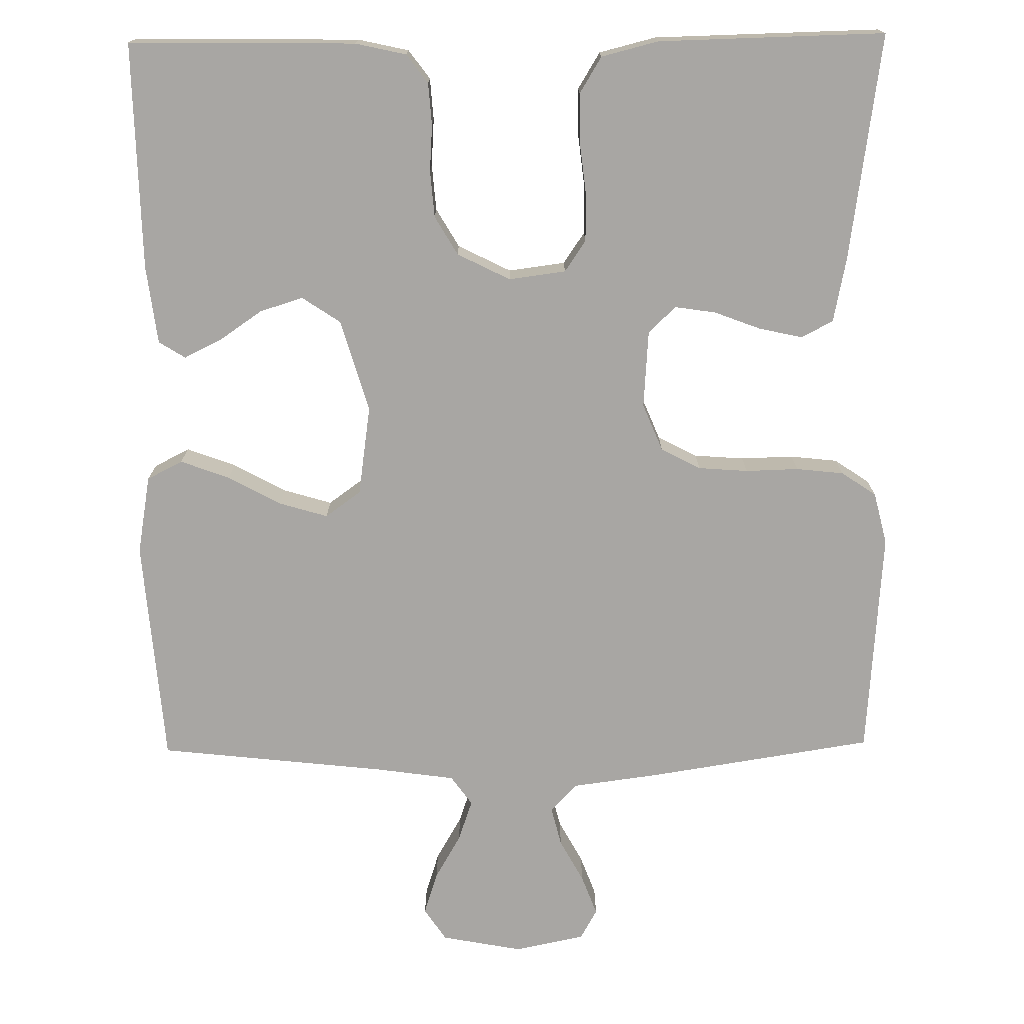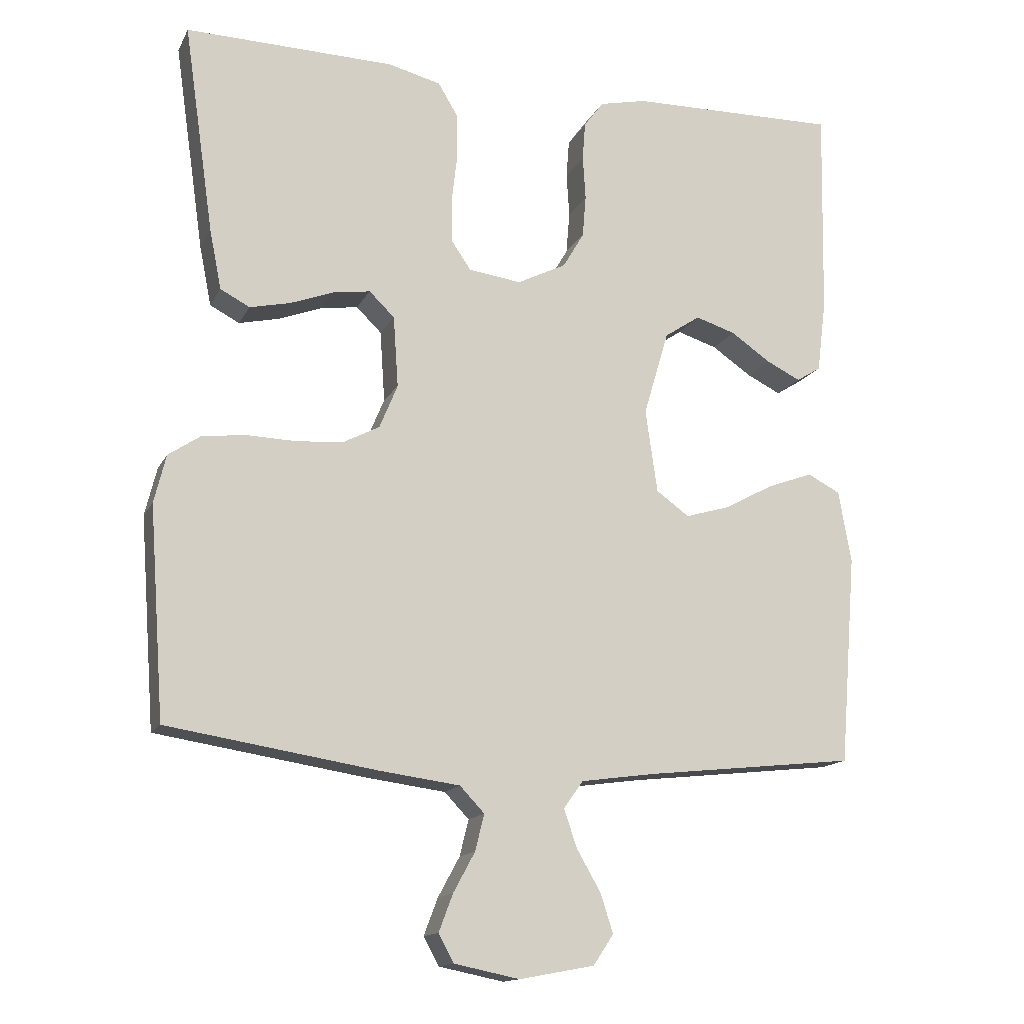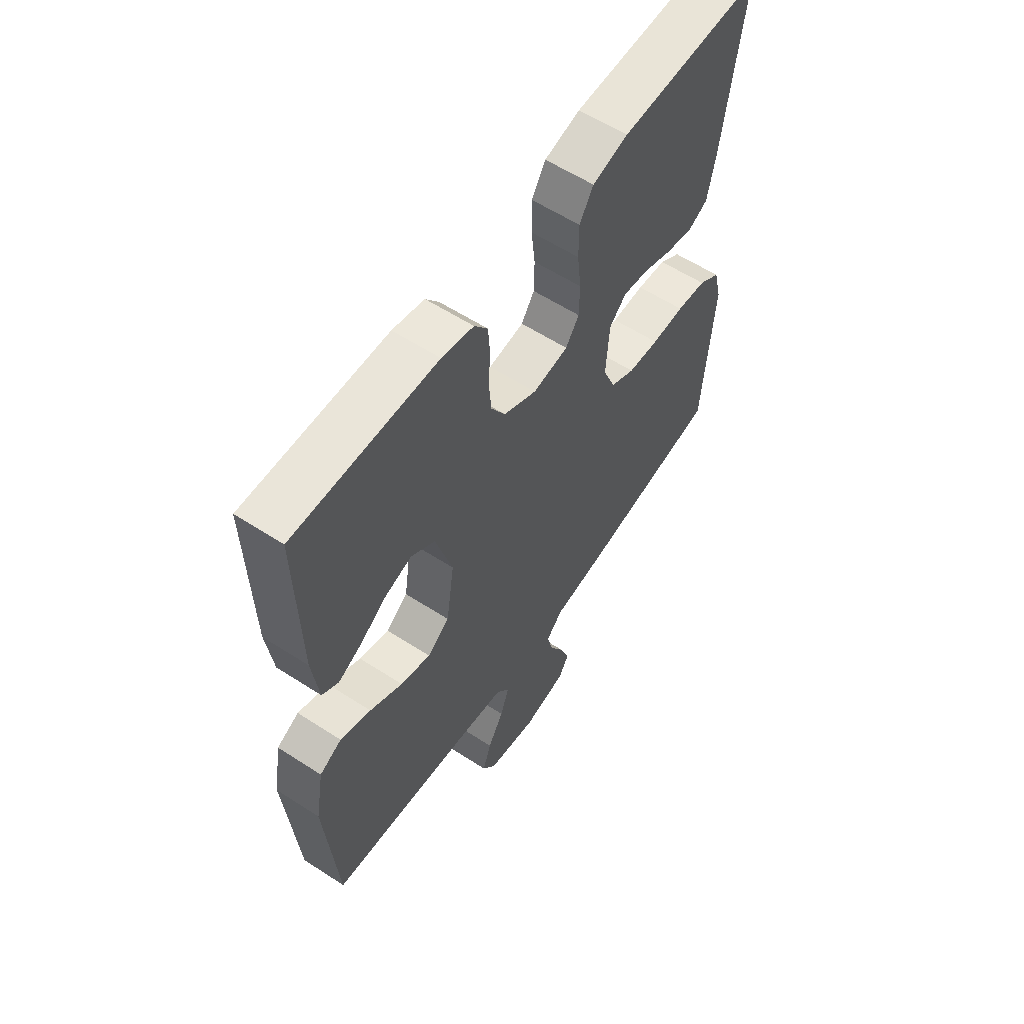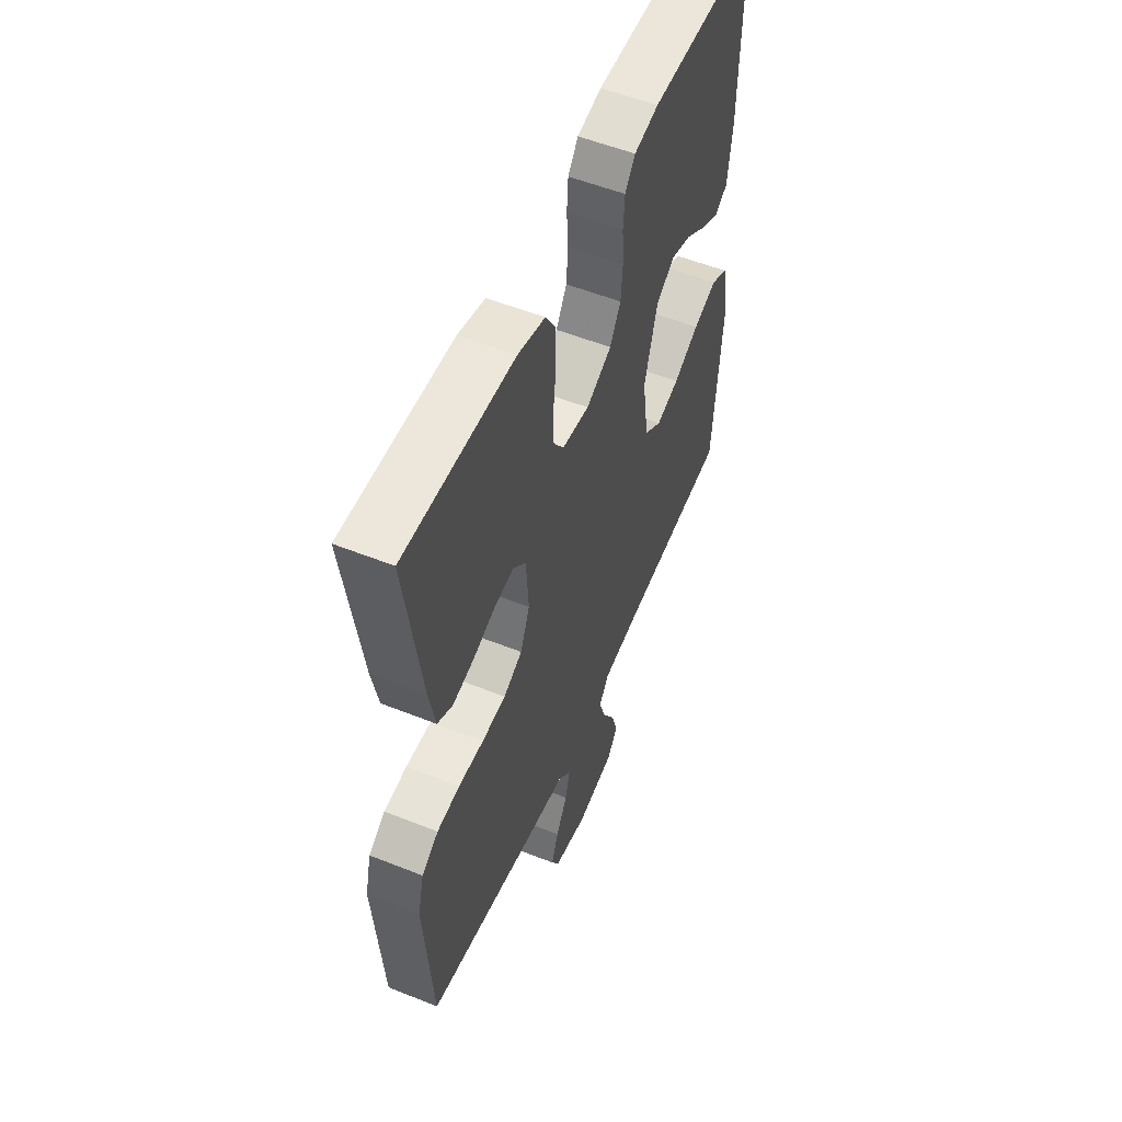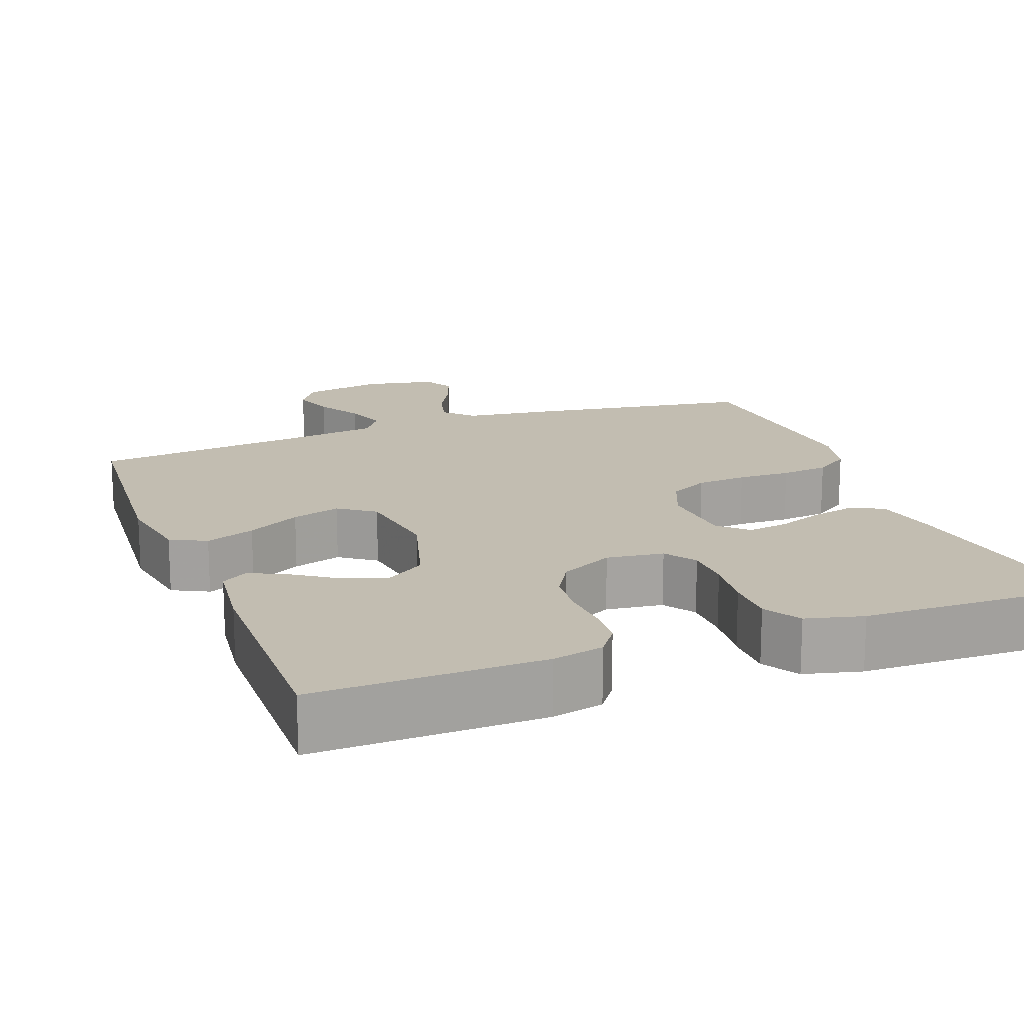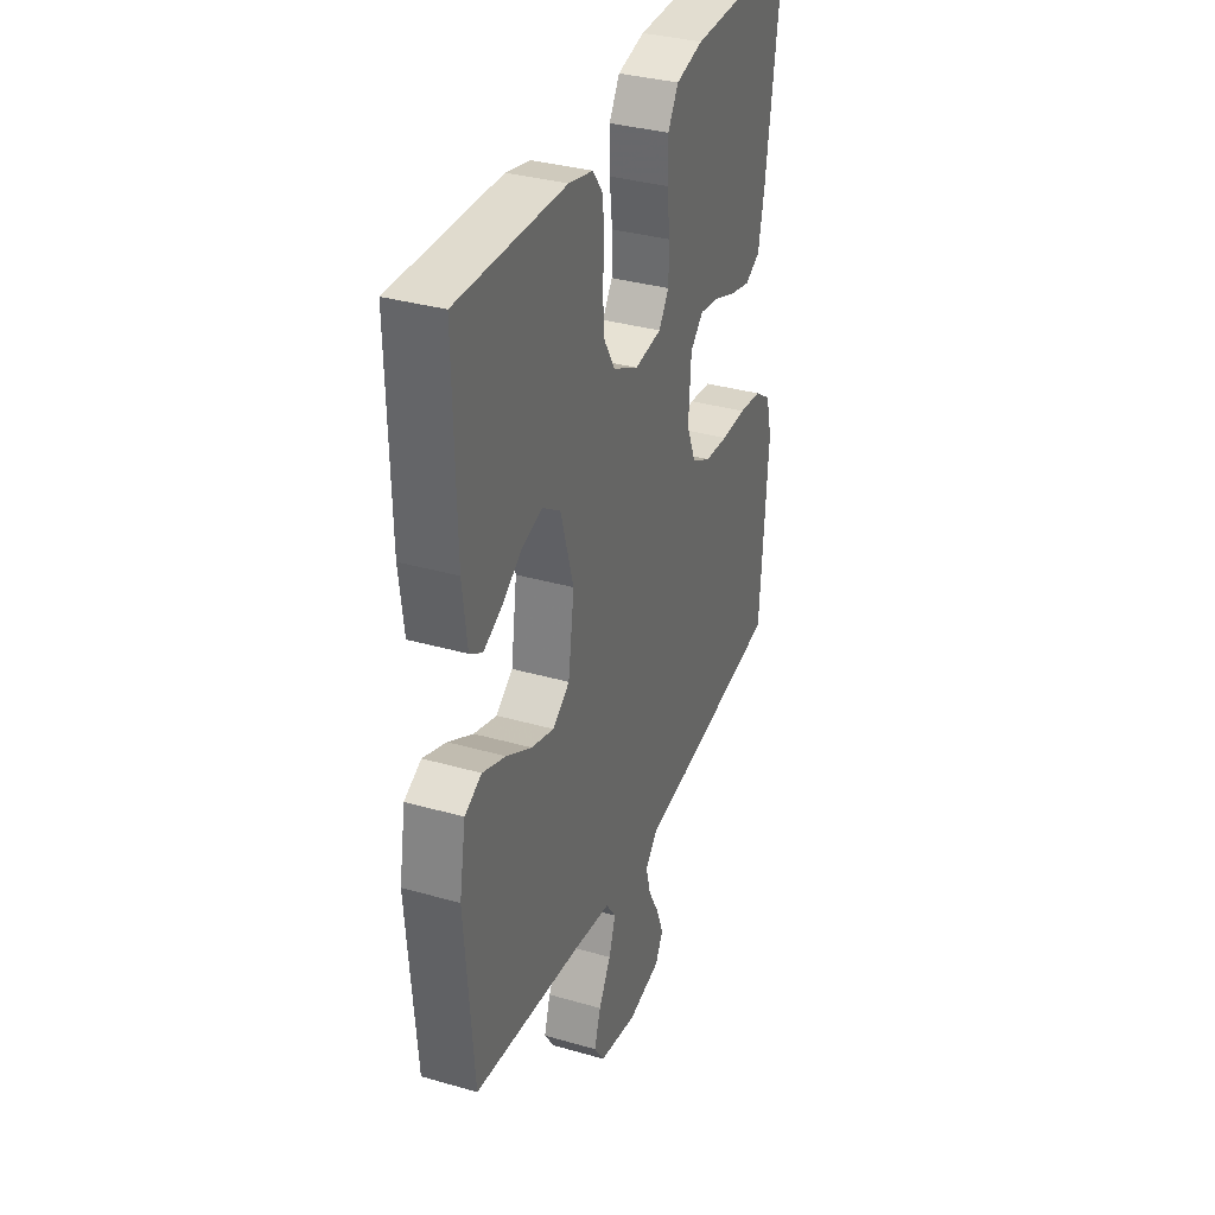
<metadata>
{"format":"obj","ext":"obj","renderer":"f3d","projection":"perspective","resolution":1024,"background":"white","views":[{"elev":-74.3,"azim":0.7,"up":"+Y"},{"elev":-14.6,"azim":161.1,"up":"+Z"},{"elev":59.2,"azim":-56.3,"up":"+Z"},{"elev":54.6,"azim":112.9,"up":"+Z"},{"elev":16.9,"azim":-20.8,"up":"+Y"},{"elev":34.3,"azim":-68.8,"up":"+Z"}]}
</metadata>
<code>
v 0.5 0.07 0.5
v 0.457 0.07 0.2
v 0.44 0.07 0.115
v 0.398 0.07 0.093
v 0.34 0.07 0.106
v 0.279 0.07 0.129
v 0.225 0.07 0.137
v 0.189 0.07 0.102
v 0.182 0.07 0
v 0.208 0.07 -0.063
v 0.26 0.07 -0.09
v 0.326 0.07 -0.095
v 0.396 0.07 -0.093
v 0.459 0.07 -0.1
v 0.505 0.07 -0.131
v 0.522 0.07 -0.2
v 0.5 0.07 -0.5
v 0.2 0.07 -0.547
v 0.086 0.07 -0.562
v 0.051 0.07 -0.599
v 0.064 0.07 -0.651
v 0.095 0.07 -0.708
v 0.115 0.07 -0.761
v 0.093 0.07 -0.801
v 0 0.07 -0.82
v -0.107 0.07 -0.8
v -0.136 0.07 -0.757
v -0.118 0.07 -0.701
v -0.084 0.07 -0.642
v -0.065 0.07 -0.587
v -0.093 0.07 -0.548
v -0.2 0.07 -0.533
v -0.5 0.07 -0.5
v -0.524 0.07 -0.2
v -0.506 0.07 -0.096
v -0.459 0.07 -0.072
v -0.394 0.07 -0.096
v -0.324 0.07 -0.134
v -0.26 0.07 -0.153
v -0.213 0.07 -0.119
v -0.196 0.07 0
v -0.232 0.07 0.122
v -0.283 0.07 0.156
v -0.34 0.07 0.138
v -0.397 0.07 0.099
v -0.446 0.07 0.075
v -0.481 0.07 0.097
v -0.494 0.07 0.2
v -0.5 0.07 0.5
v -0.2 0.07 0.495
v -0.133 0.07 0.48
v -0.105 0.07 0.442
v -0.101 0.07 0.387
v -0.105 0.07 0.325
v -0.1 0.07 0.264
v -0.07 0.07 0.213
v 0 0.07 0.178
v 0.075 0.07 0.188
v 0.103 0.07 0.229
v 0.104 0.07 0.291
v 0.096 0.07 0.361
v 0.096 0.07 0.426
v 0.125 0.07 0.474
v 0.2 0.07 0.493
v 0.5 0 0.5
v 0.457 0 0.2
v 0.44 0 0.115
v 0.398 0 0.093
v 0.34 0 0.106
v 0.279 0 0.129
v 0.225 0 0.137
v 0.189 0 0.102
v 0.182 0 0
v 0.208 0 -0.063
v 0.26 0 -0.09
v 0.326 0 -0.095
v 0.396 0 -0.093
v 0.459 0 -0.1
v 0.505 0 -0.131
v 0.522 0 -0.2
v 0.5 0 -0.5
v 0.2 0 -0.547
v 0.086 0 -0.562
v 0.051 0 -0.599
v 0.064 0 -0.651
v 0.095 0 -0.708
v 0.115 0 -0.761
v 0.093 0 -0.801
v 0 0 -0.82
v -0.107 0 -0.8
v -0.136 0 -0.757
v -0.118 0 -0.701
v -0.084 0 -0.642
v -0.065 0 -0.587
v -0.093 0 -0.548
v -0.2 0 -0.533
v -0.5 0 -0.5
v -0.524 0 -0.2
v -0.506 0 -0.096
v -0.459 0 -0.072
v -0.394 0 -0.096
v -0.324 0 -0.134
v -0.26 0 -0.153
v -0.213 0 -0.119
v -0.196 0 0
v -0.232 0 0.122
v -0.283 0 0.156
v -0.34 0 0.138
v -0.397 0 0.099
v -0.446 0 0.075
v -0.481 0 0.097
v -0.494 0 0.2
v -0.5 0 0.5
v -0.2 0 0.495
v -0.133 0 0.48
v -0.105 0 0.442
v -0.101 0 0.387
v -0.105 0 0.325
v -0.1 0 0.264
v -0.07 0 0.213
v 0 0 0.178
v 0.075 0 0.188
v 0.103 0 0.229
v 0.104 0 0.291
v 0.096 0 0.361
v 0.096 0 0.426
v 0.125 0 0.474
v 0.2 0 0.493
f 4 5 6
f 3 4 6
f 2 3 6
f 1 2 6
f 64 1 6
f 63 64 6
f 62 63 6
f 61 62 6
f 60 61 6
f 59 60 6 7
f 58 59 7 8
f 57 58 8 9
f 56 57 9 10
f 52 53 54
f 51 52 54
f 50 51 54
f 49 50 54
f 48 49 54
f 47 48 54
f 46 47 54
f 45 46 54
f 44 45 54
f 43 44 54 55
f 42 43 55 56
f 36 37 38
f 35 36 38
f 34 35 38
f 33 34 38
f 32 33 38
f 31 32 38 39
f 30 31 39 40
f 27 28 29
f 26 27 29
f 25 26 29
f 24 25 29
f 23 24 29
f 22 23 29
f 21 22 29
f 20 21 29 30
f 30 40 41
f 20 30 41
f 19 20 41
f 17 18 19
f 16 17 19
f 15 16 19
f 14 15 19
f 13 14 19
f 12 13 19
f 42 56 10
f 41 42 10
f 19 41 10
f 19 10 11
f 11 12 19
f 70 69 68
f 70 68 67
f 70 67 66
f 70 66 65
f 70 65 128
f 70 128 127
f 70 127 126
f 70 126 125
f 70 125 124
f 71 70 124 123
f 72 71 123 122
f 73 72 122 121
f 74 73 121 120
f 118 117 116
f 118 116 115
f 118 115 114
f 118 114 113
f 118 113 112
f 118 112 111
f 118 111 110
f 118 110 109
f 118 109 108
f 119 118 108 107
f 120 119 107 106
f 102 101 100
f 102 100 99
f 102 99 98
f 102 98 97
f 102 97 96
f 103 102 96 95
f 104 103 95 94
f 93 92 91
f 93 91 90
f 93 90 89
f 93 89 88
f 93 88 87
f 93 87 86
f 93 86 85
f 94 93 85 84
f 105 104 94
f 105 94 84
f 105 84 83
f 83 82 81
f 83 81 80
f 83 80 79
f 83 79 78
f 83 78 77
f 83 77 76
f 74 120 106
f 74 106 105
f 74 105 83
f 75 74 83
f 83 76 75
f 1 65 66 2
f 2 66 67 3
f 3 67 68 4
f 4 68 69 5
f 5 69 70 6
f 6 70 71 7
f 7 71 72 8
f 8 72 73 9
f 9 73 74 10
f 10 74 75 11
f 11 75 76 12
f 12 76 77 13
f 13 77 78 14
f 14 78 79 15
f 15 79 80 16
f 16 80 81 17
f 17 81 82 18
f 18 82 83 19
f 19 83 84 20
f 20 84 85 21
f 21 85 86 22
f 22 86 87 23
f 23 87 88 24
f 24 88 89 25
f 25 89 90 26
f 26 90 91 27
f 27 91 92 28
f 28 92 93 29
f 29 93 94 30
f 30 94 95 31
f 31 95 96 32
f 32 96 97 33
f 33 97 98 34
f 34 98 99 35
f 35 99 100 36
f 36 100 101 37
f 37 101 102 38
f 38 102 103 39
f 39 103 104 40
f 40 104 105 41
f 41 105 106 42
f 42 106 107 43
f 43 107 108 44
f 44 108 109 45
f 45 109 110 46
f 46 110 111 47
f 47 111 112 48
f 48 112 113 49
f 49 113 114 50
f 50 114 115 51
f 51 115 116 52
f 52 116 117 53
f 53 117 118 54
f 54 118 119 55
f 55 119 120 56
f 56 120 121 57
f 57 121 122 58
f 58 122 123 59
f 59 123 124 60
f 60 124 125 61
f 61 125 126 62
f 62 126 127 63
f 63 127 128 64
f 64 128 65 1

</code>
